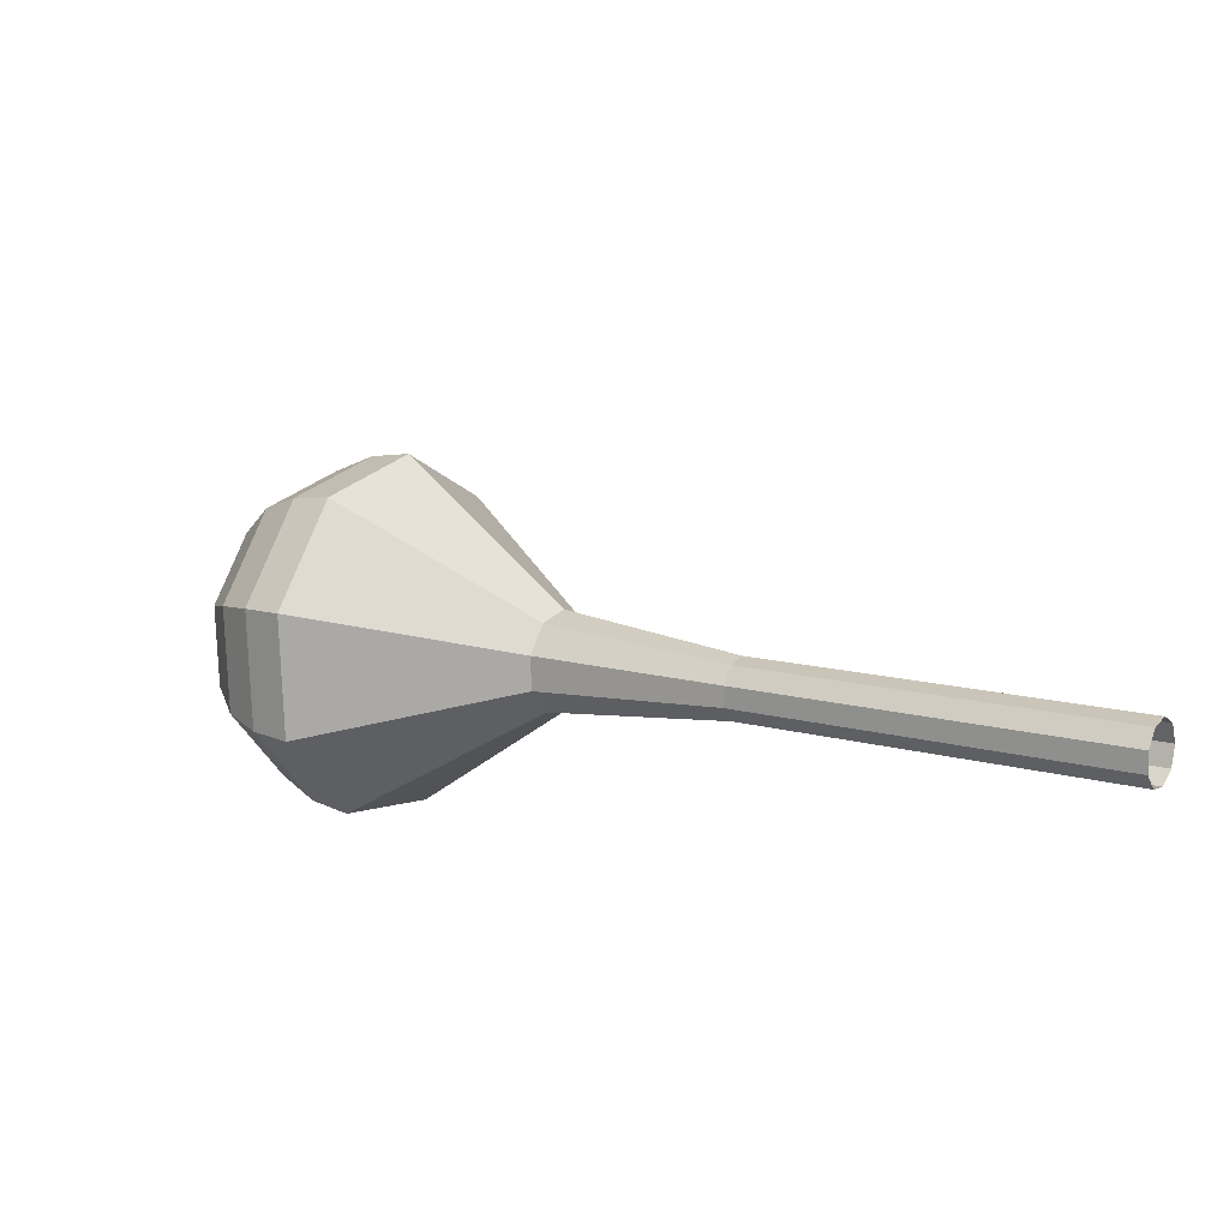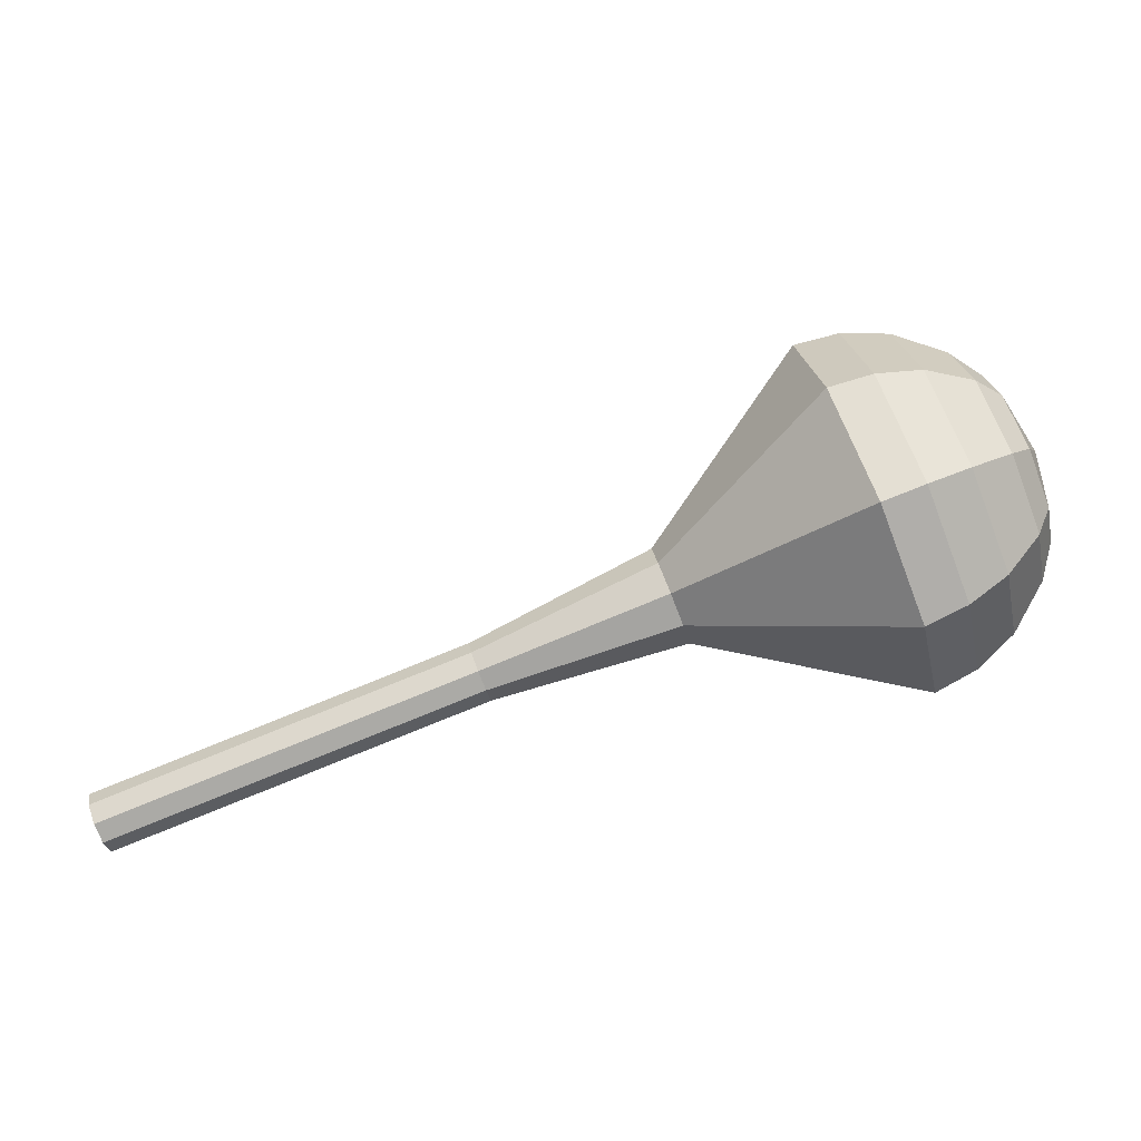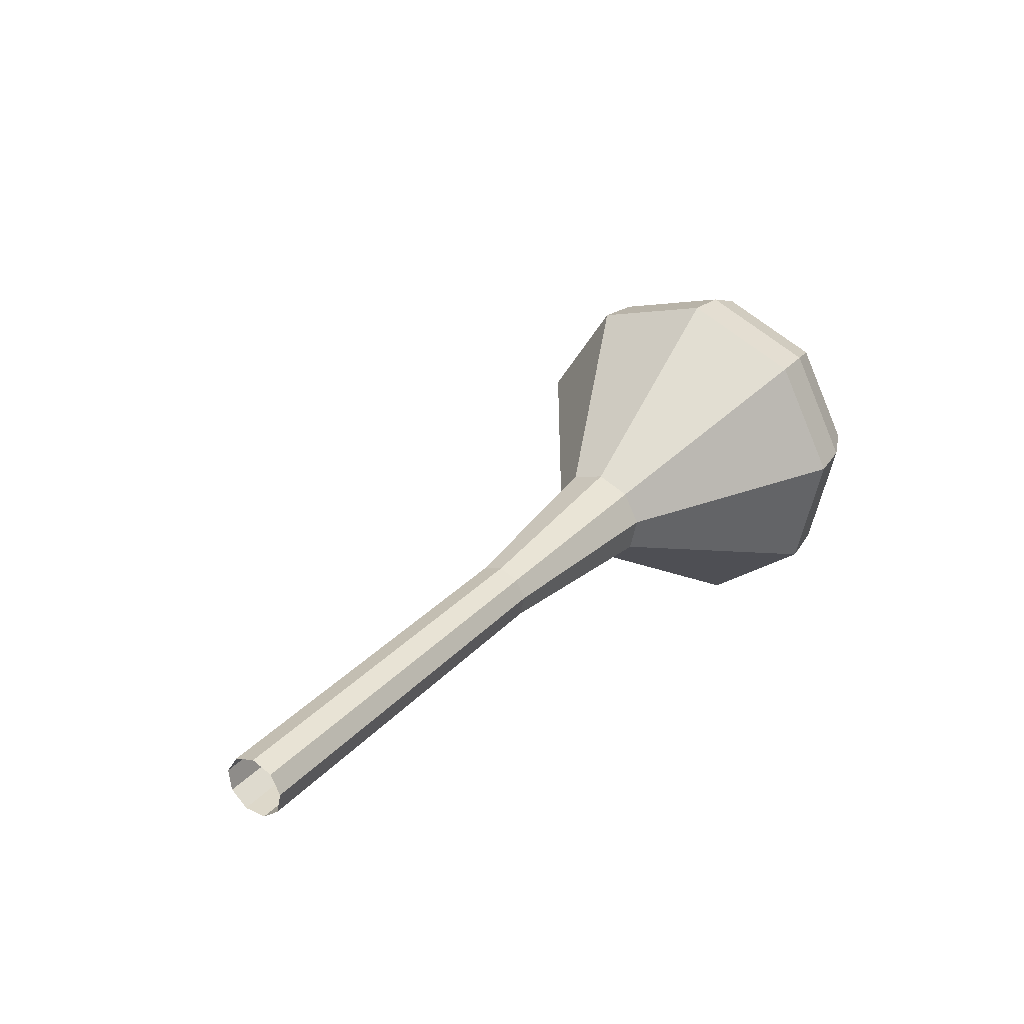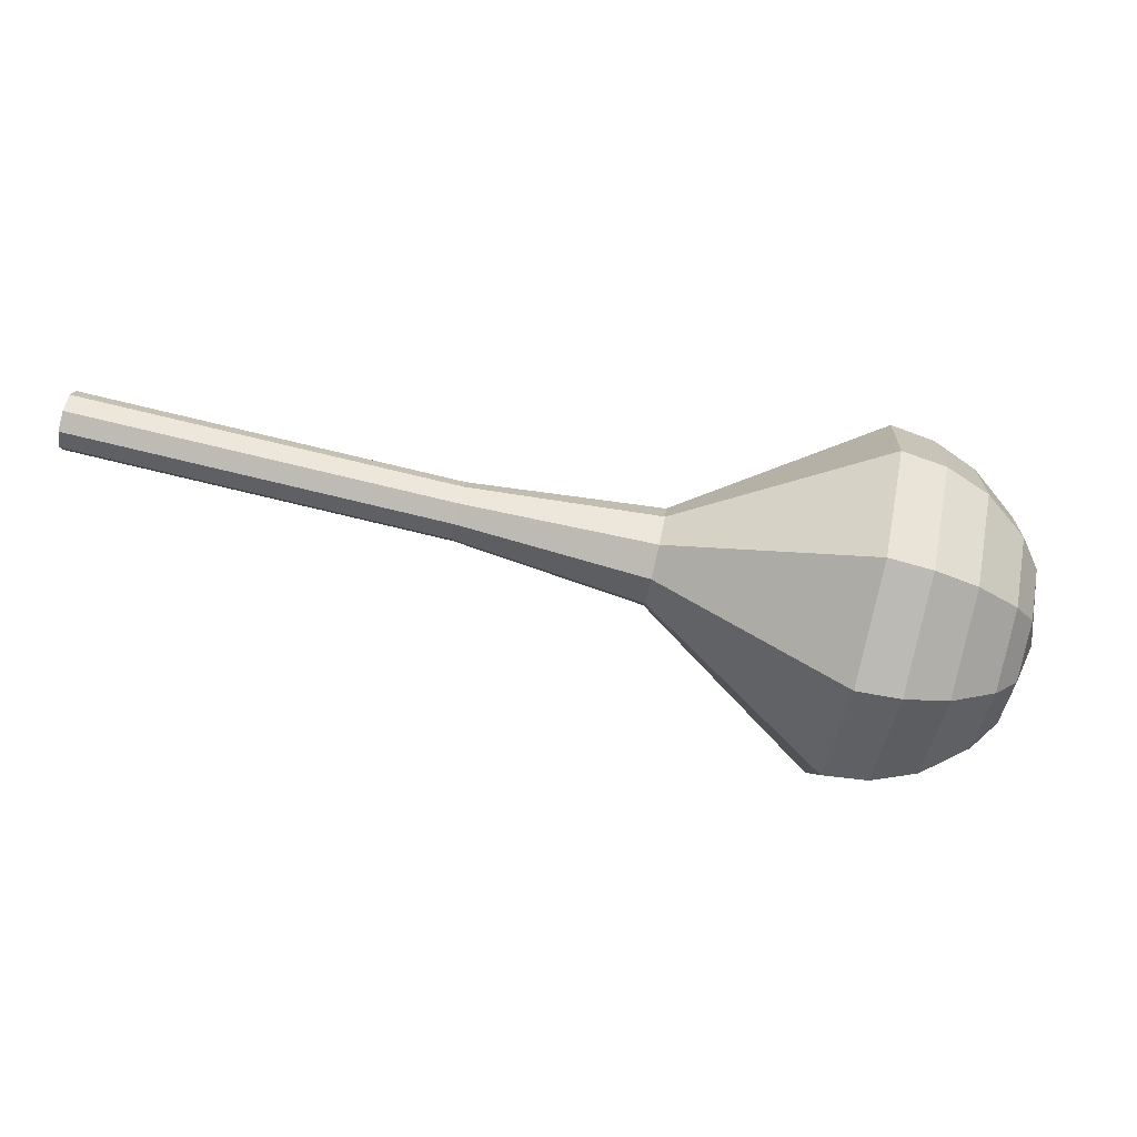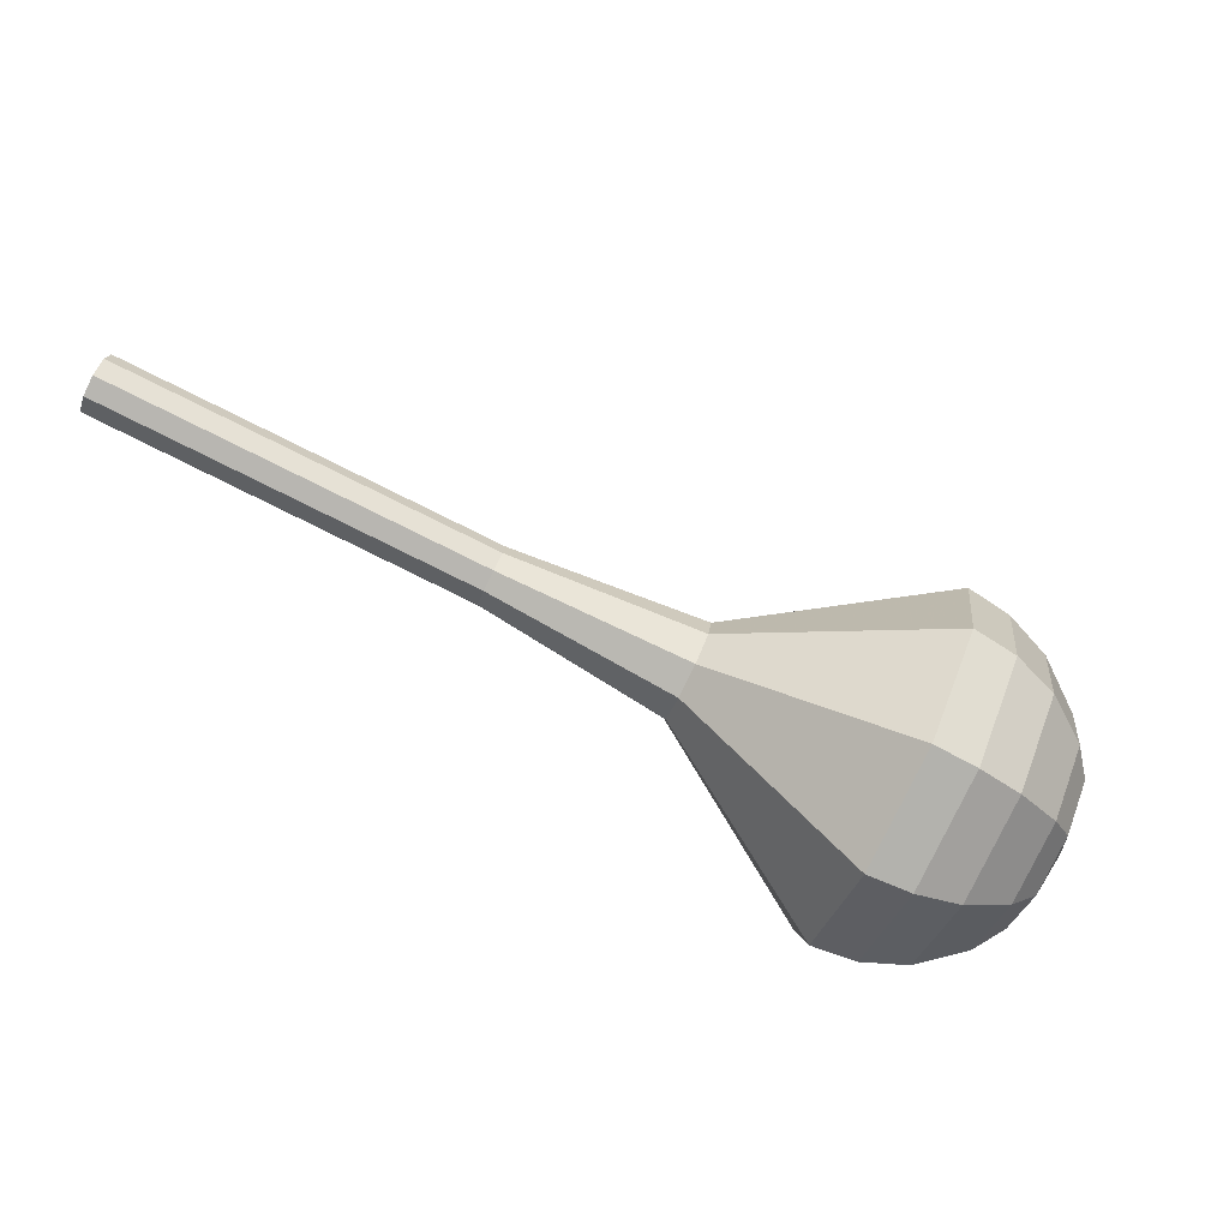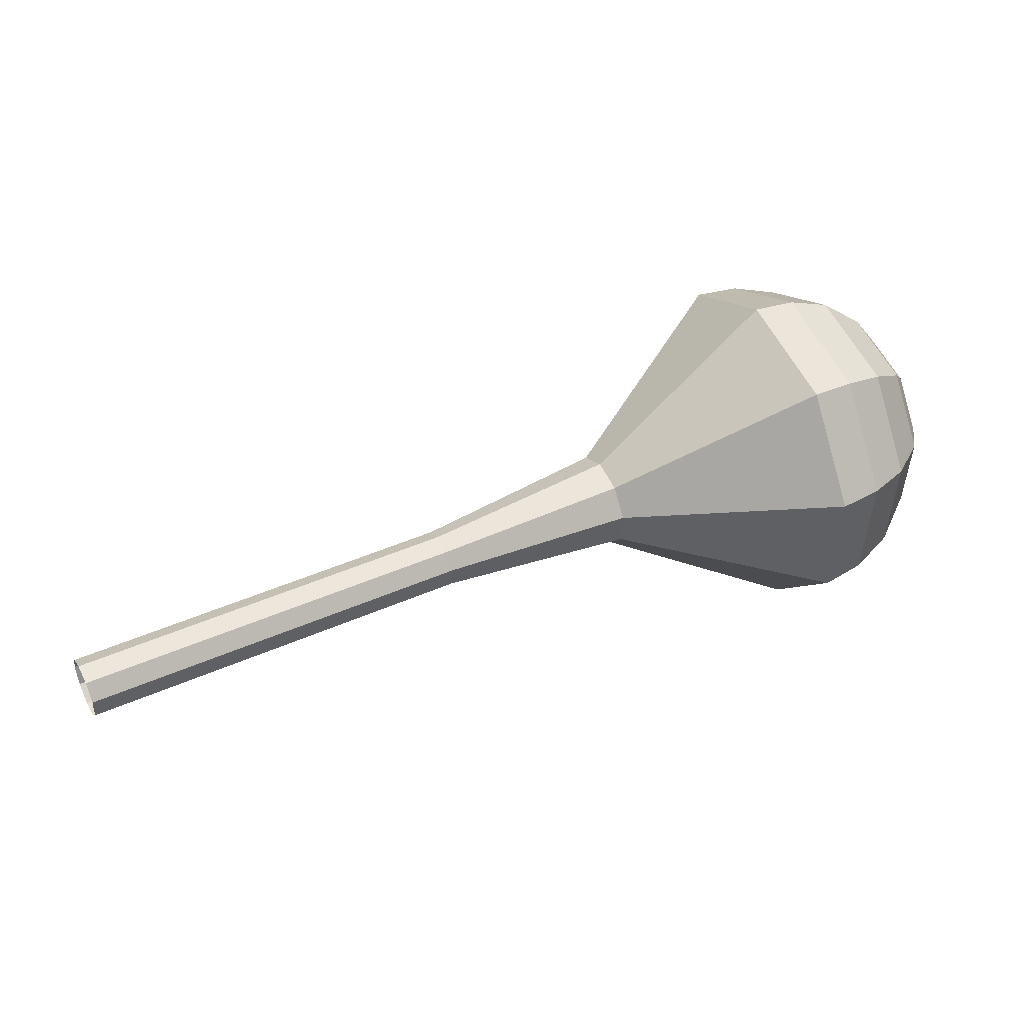
<metadata>
{"format":"obj","ext":"obj","renderer":"f3d","projection":"perspective","resolution":1024,"background":"white","views":[{"elev":-24.5,"azim":-139.1,"up":"+Y"},{"elev":28.1,"azim":2.2,"up":"+Y"},{"elev":5.9,"azim":-42.0,"up":"+Y"},{"elev":24.9,"azim":25.8,"up":"+Z"},{"elev":66.1,"azim":43.1,"up":"+Z"},{"elev":70.1,"azim":-5.3,"up":"+Z"}]}
</metadata>
<code>
g tube1
v 163.3 140.1 187.6
v 163.1 140.3 186.8
v 162.8 140.9 186.4
v 162.5 141.8 186.6
v 162.4 142.3 187.2
v 162.6 142.4 188
v 162.9 141.9 188.7
v 163.2 141.1 188.8
v 163.4 140.4 188.4
v 163.3 140.1 187.6
v 167.1 141.4 186.8
v 166.9 141.6 186
v 166.5 142.3 185.6
v 166.3 143.1 185.7
v 166.2 143.7 186.4
v 166.4 143.7 187.2
v 166.7 143.2 187.9
v 167 142.5 188
v 167.2 141.7 187.6
v 167.1 141.4 186.8
v 170.9 142.8 186
v 170.6 143 185.2
v 170.3 143.6 184.8
v 170 144.4 184.9
v 170 145 185.5
v 170.1 145.1 186.4
v 170.4 144.6 187
v 170.8 143.8 187.2
v 170.9 143.1 186.8
v 170.9 142.8 186
v 174.6 144.1 185.1
v 174.4 144.3 184.4
v 174 145 183.9
v 173.8 145.8 184.1
v 173.7 146.4 184.7
v 173.9 146.4 185.6
v 174.2 145.9 186.2
v 174.5 145.2 186.3
v 174.7 144.4 185.9
v 174.6 144.1 185.1
v 178.4 145.4 184.3
v 178.1 145.7 183.5
v 177.8 146.3 183.1
v 177.5 147.1 183.3
v 177.5 147.7 183.9
v 177.6 147.8 184.7
v 178 147.3 185.4
v 178.3 146.5 185.5
v 178.4 145.8 185.1
v 178.4 145.4 184.3
v 186.2 147.4 182.7
v 185.8 147.7 181.4
v 185.2 148.8 180.7
v 184.8 150.2 180.9
v 184.7 151.1 182
v 185 151.2 183.3
v 185.5 150.4 184.4
v 186 149.1 184.6
v 186.3 147.9 184
v 186.2 147.4 182.7
v 195.5 144.9 181
v 194 146.3 176.3
v 192 150.3 173.8
v 190.5 155.1 174.6
v 190.1 158.5 178.5
v 191.1 158.8 183.5
v 193 156 187.4
v 194.9 151.3 188.2
v 195.9 146.9 185.7
v 195.5 144.9 181
v 197.2 145.8 180.6
v 195.7 147.1 176
v 193.8 150.9 173.6
v 192.3 155.6 174.5
v 192 158.9 178.2
v 192.9 159.2 183.1
v 194.7 156.5 186.8
v 196.5 151.9 187.6
v 197.5 147.7 185.2
v 197.2 145.8 180.6
v 198.6 147.1 180.2
v 197.3 148.3 176.2
v 195.6 151.7 174
v 194.3 155.9 174.7
v 194 158.8 178.1
v 194.8 159.1 182.4
v 196.4 156.7 185.7
v 198.1 152.6 186.5
v 198.9 148.8 184.3
v 198.6 147.1 180.2
v 199.9 149.2 179.9
v 198.9 150.1 176.7
v 197.5 152.7 175.1
v 196.5 155.9 175.7
v 196.3 158.1 178.2
v 196.9 158.4 181.5
v 198.2 156.5 184.1
v 199.4 153.4 184.6
v 200.1 150.5 183
v 199.9 149.2 179.9
v 200.3 150.7 179.7
v 199.5 151.4 177.4
v 198.6 153.3 176.2
v 197.8 155.7 176.6
v 197.7 157.3 178.5
v 198.1 157.5 180.9
v 199 156.1 182.7
v 199.9 153.8 183.2
v 200.4 151.7 182
v 200.3 150.7 179.7
v 199.9 154.5 179.5
v 199.9 154.5 179.5
v 199.9 154.5 179.5
v 199.9 154.5 179.5
v 199.9 154.5 179.5
v 199.9 154.5 179.5
v 199.9 154.5 179.5
v 199.9 154.5 179.5
v 199.9 154.5 179.5
v 199.9 154.5 179.5
f 1 2 12
f 12 11 1
f 2 3 13
f 13 12 2
f 3 4 14
f 14 13 3
f 4 5 15
f 15 14 4
f 5 6 16
f 16 15 5
f 6 7 17
f 17 16 6
f 7 8 18
f 18 17 7
f 8 9 19
f 19 18 8
f 9 10 20
f 20 19 9
f 11 12 22
f 22 21 11
f 12 13 23
f 23 22 12
f 13 14 24
f 24 23 13
f 14 15 25
f 25 24 14
f 15 16 26
f 26 25 15
f 16 17 27
f 27 26 16
f 17 18 28
f 28 27 17
f 18 19 29
f 29 28 18
f 19 20 30
f 30 29 19
f 21 22 32
f 32 31 21
f 22 23 33
f 33 32 22
f 23 24 34
f 34 33 23
f 24 25 35
f 35 34 24
f 25 26 36
f 36 35 25
f 26 27 37
f 37 36 26
f 27 28 38
f 38 37 27
f 28 29 39
f 39 38 28
f 29 30 40
f 40 39 29
f 31 32 42
f 42 41 31
f 32 33 43
f 43 42 32
f 33 34 44
f 44 43 33
f 34 35 45
f 45 44 34
f 35 36 46
f 46 45 35
f 36 37 47
f 47 46 36
f 37 38 48
f 48 47 37
f 38 39 49
f 49 48 38
f 39 40 50
f 50 49 39
f 41 42 52
f 52 51 41
f 42 43 53
f 53 52 42
f 43 44 54
f 54 53 43
f 44 45 55
f 55 54 44
f 45 46 56
f 56 55 45
f 46 47 57
f 57 56 46
f 47 48 58
f 58 57 47
f 48 49 59
f 59 58 48
f 49 50 60
f 60 59 49
f 51 52 62
f 62 61 51
f 52 53 63
f 63 62 52
f 53 54 64
f 64 63 53
f 54 55 65
f 65 64 54
f 55 56 66
f 66 65 55
f 56 57 67
f 67 66 56
f 57 58 68
f 68 67 57
f 58 59 69
f 69 68 58
f 59 60 70
f 70 69 59
f 61 62 72
f 72 71 61
f 62 63 73
f 73 72 62
f 63 64 74
f 74 73 63
f 64 65 75
f 75 74 64
f 65 66 76
f 76 75 65
f 66 67 77
f 77 76 66
f 67 68 78
f 78 77 67
f 68 69 79
f 79 78 68
f 69 70 80
f 80 79 69
f 71 72 82
f 82 81 71
f 72 73 83
f 83 82 72
f 73 74 84
f 84 83 73
f 74 75 85
f 85 84 74
f 75 76 86
f 86 85 75
f 76 77 87
f 87 86 76
f 77 78 88
f 88 87 77
f 78 79 89
f 89 88 78
f 79 80 90
f 90 89 79
f 81 82 92
f 92 91 81
f 82 83 93
f 93 92 82
f 83 84 94
f 94 93 83
f 84 85 95
f 95 94 84
f 85 86 96
f 96 95 85
f 86 87 97
f 97 96 86
f 87 88 98
f 98 97 87
f 88 89 99
f 99 98 88
f 89 90 100
f 100 99 89
f 91 92 102
f 102 101 91
f 92 93 103
f 103 102 92
f 93 94 104
f 104 103 93
f 94 95 105
f 105 104 94
f 95 96 106
f 106 105 95
f 96 97 107
f 107 106 96
f 97 98 108
f 108 107 97
f 98 99 109
f 109 108 98
f 99 100 110
f 110 109 99
f 101 102 112
f 112 111 101
f 102 103 113
f 113 112 102
f 103 104 114
f 114 113 103
f 104 105 115
f 115 114 104
f 105 106 116
f 116 115 105
f 106 107 117
f 117 116 106
f 107 108 118
f 118 117 107
f 108 109 119
f 119 118 108
f 109 110 120
f 120 119 109
g

</code>
